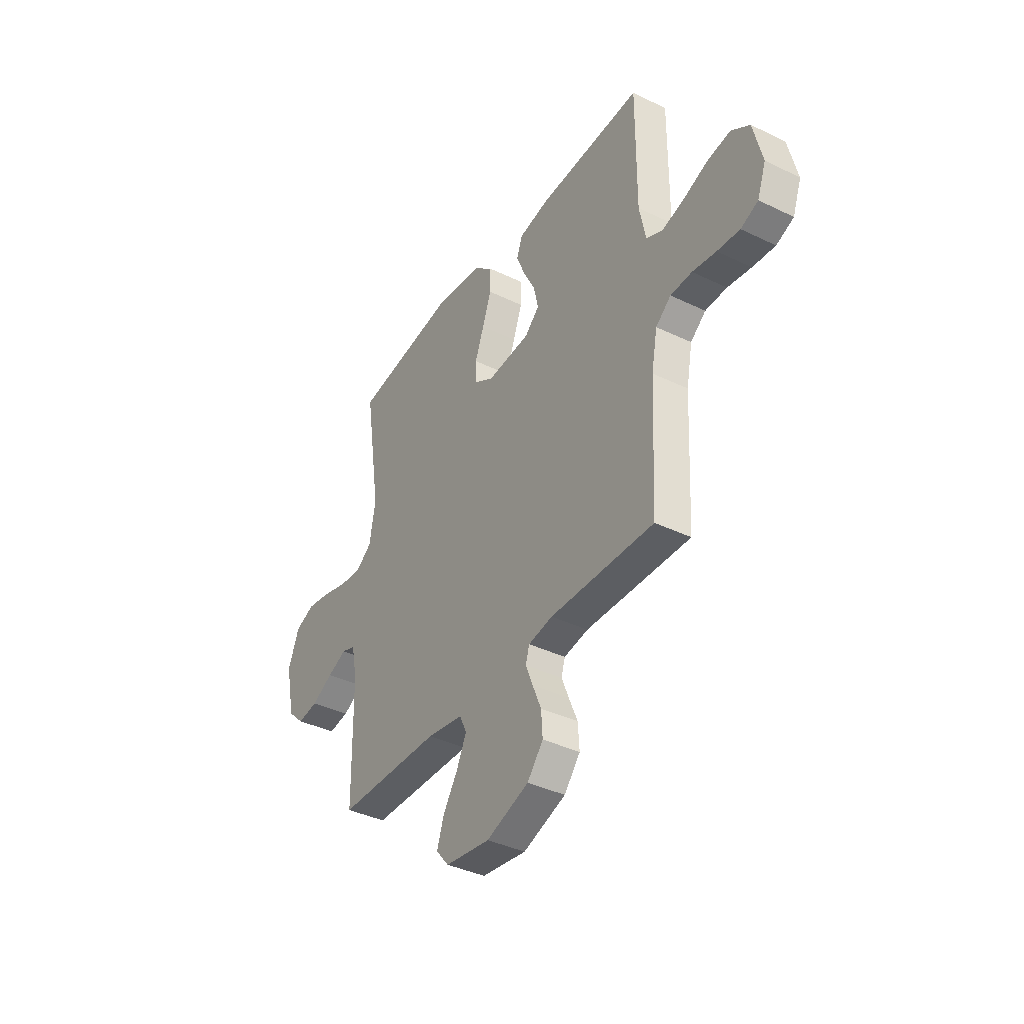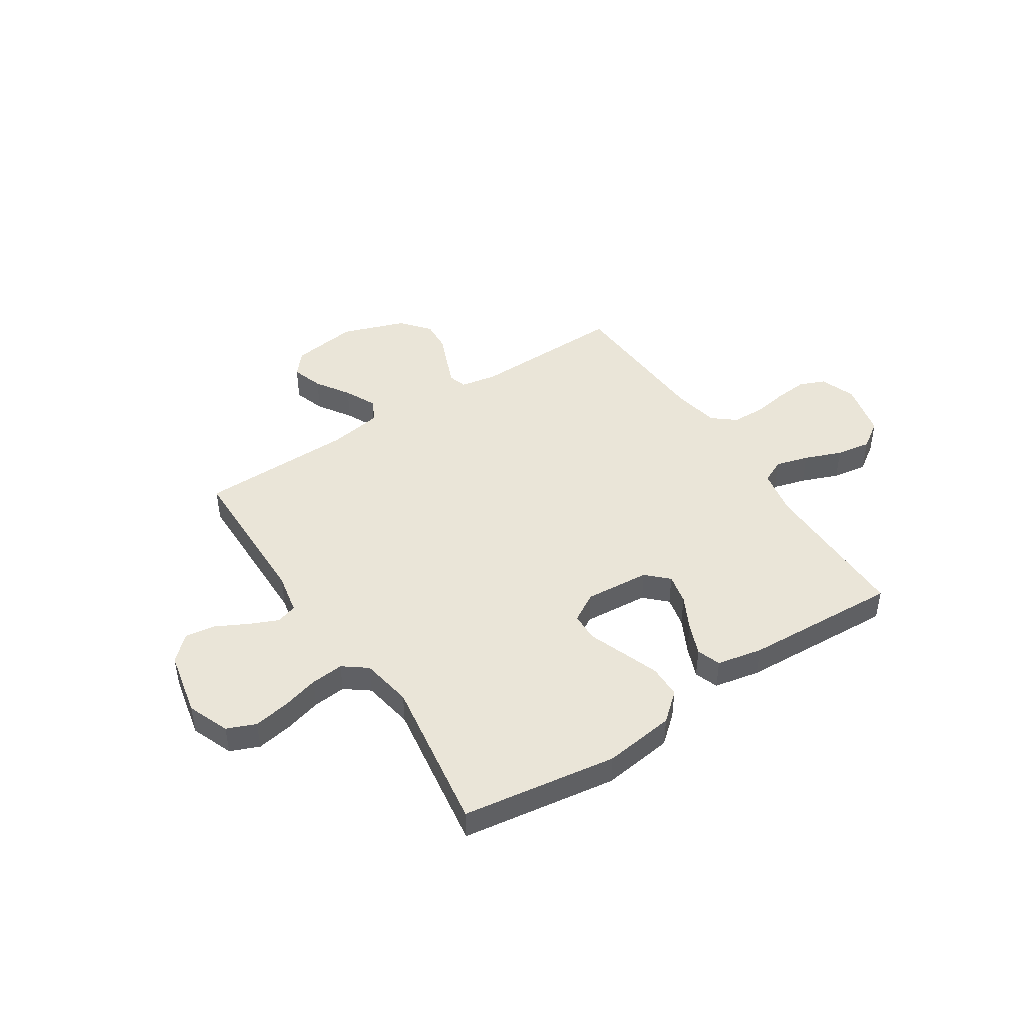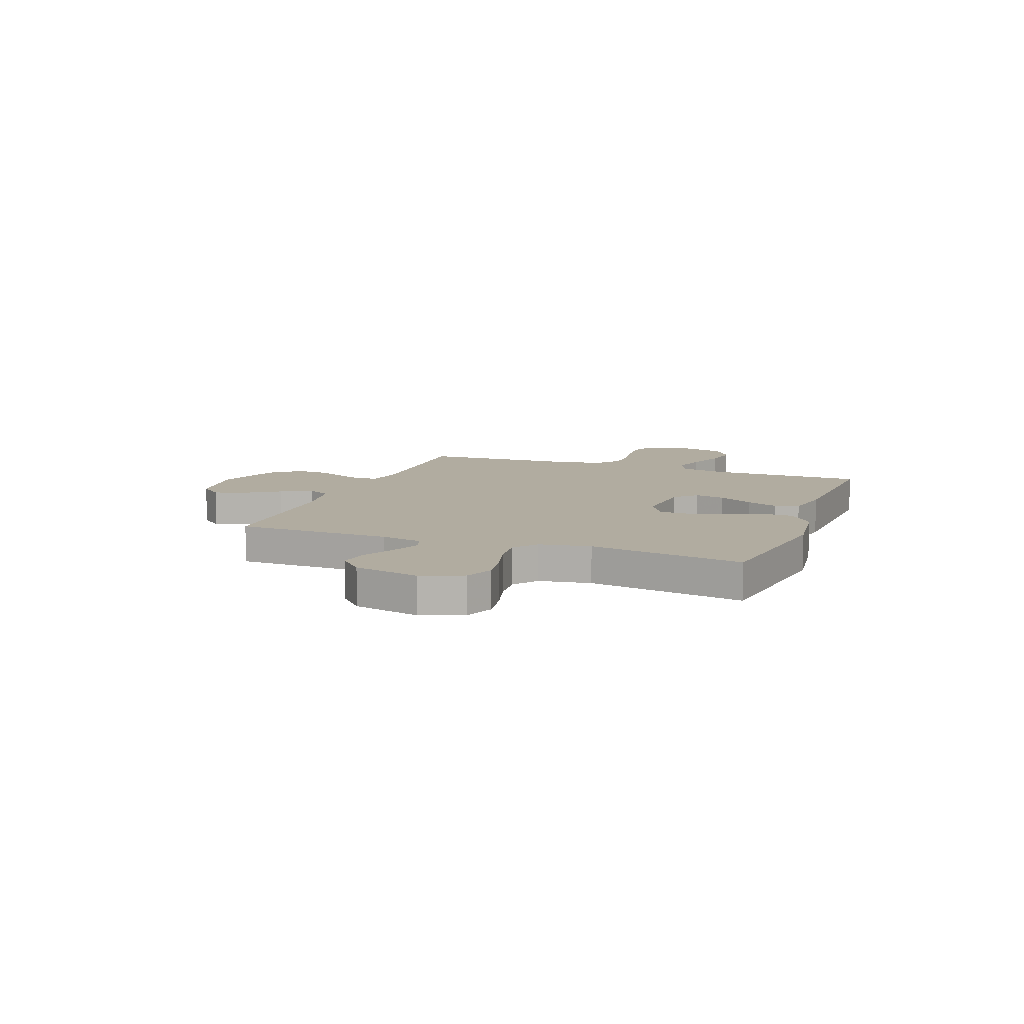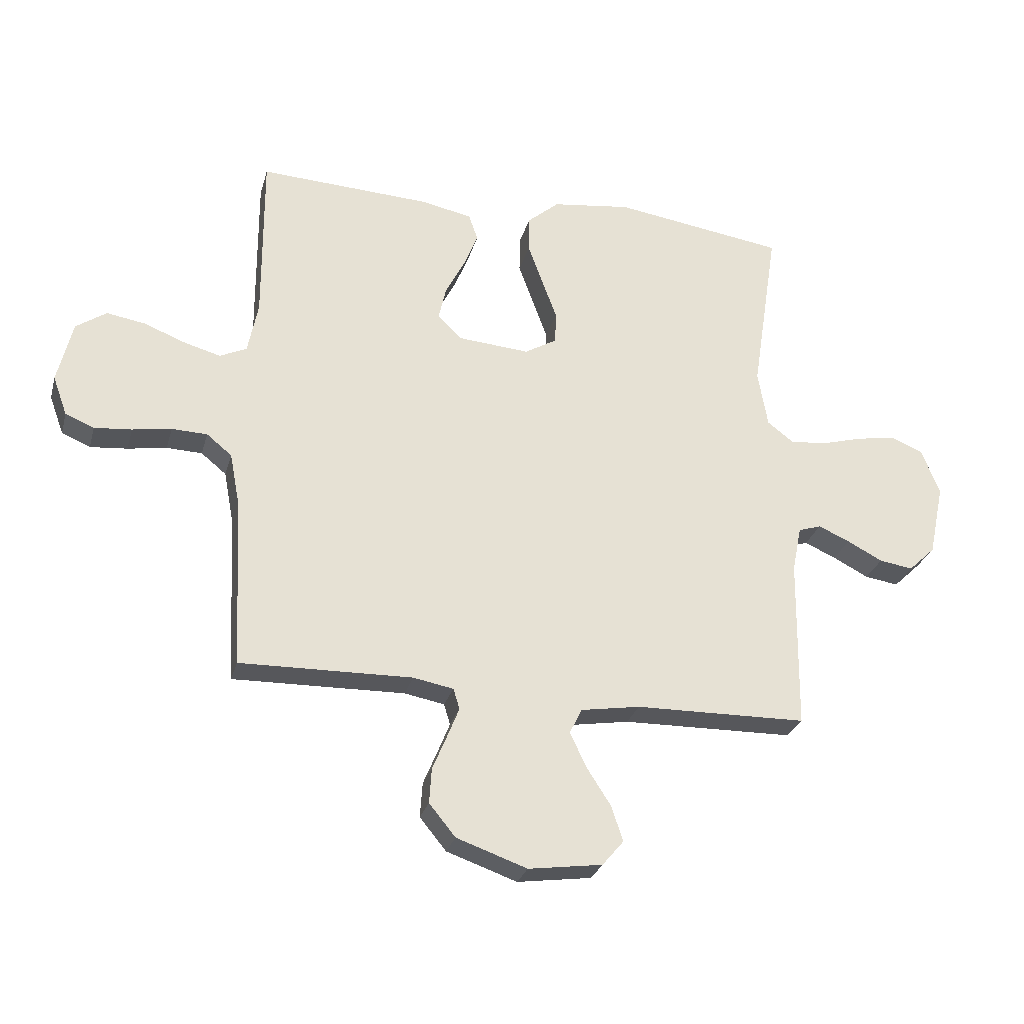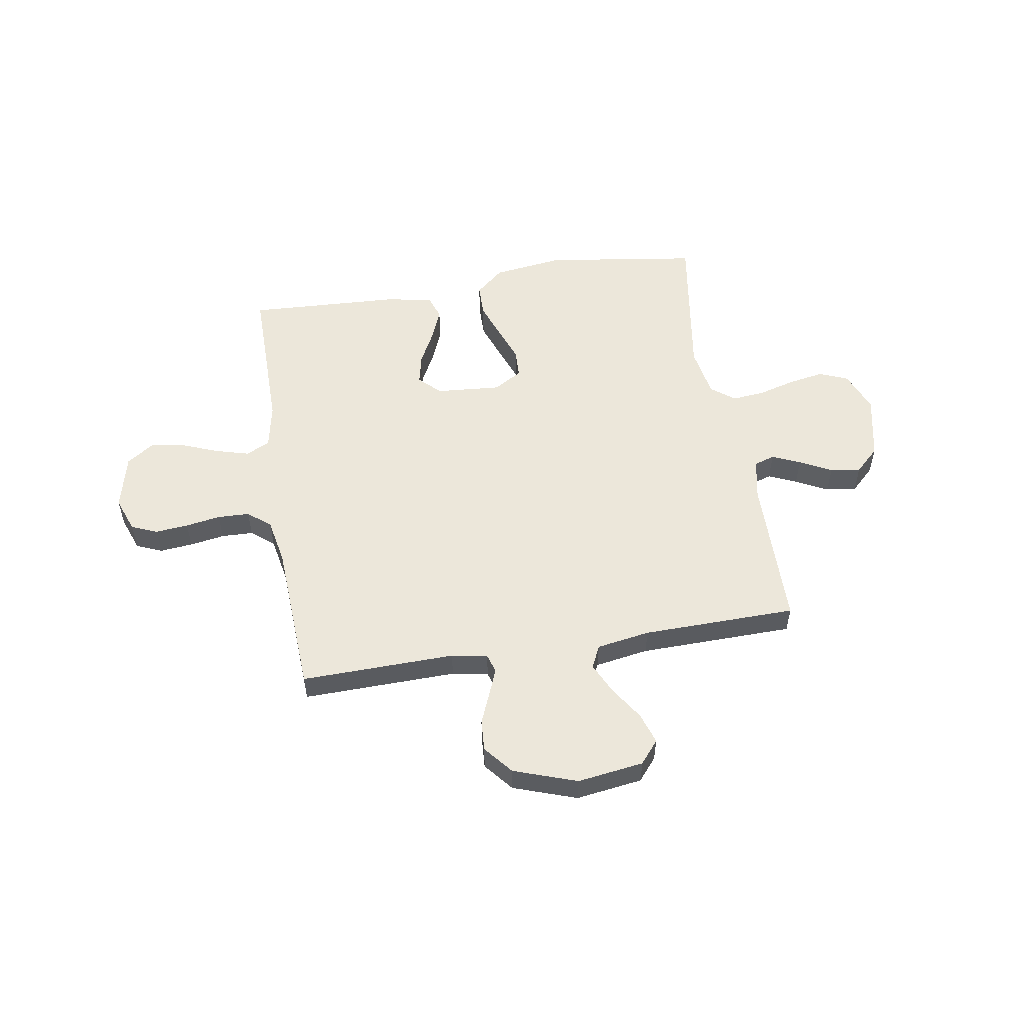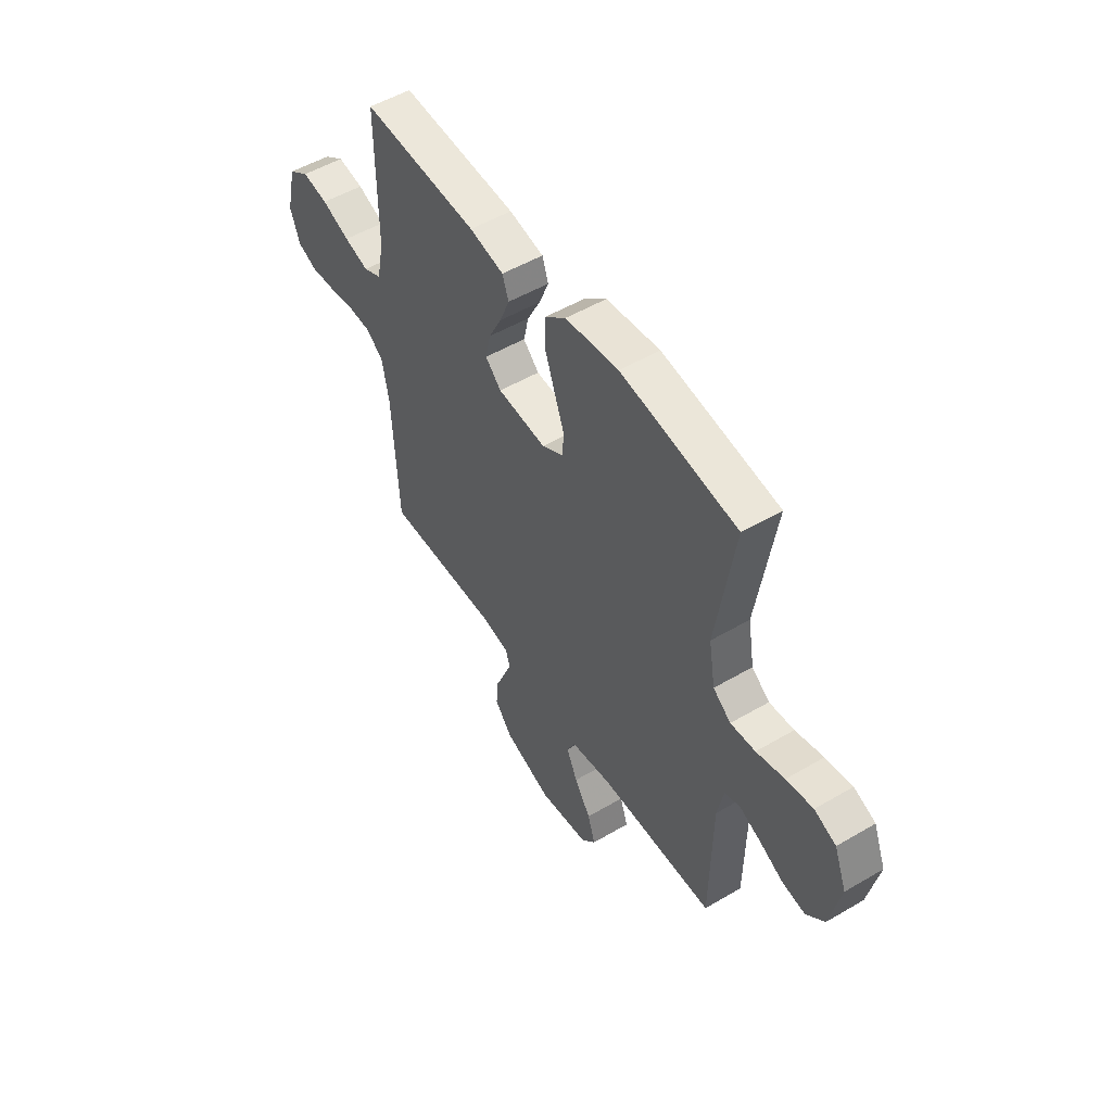
<metadata>
{"format":"obj","ext":"obj","renderer":"f3d","projection":"perspective","resolution":1024,"background":"white","views":[{"elev":-38.6,"azim":58.6,"up":"+Z"},{"elev":45.3,"azim":-33.2,"up":"+Y"},{"elev":10.1,"azim":-69.4,"up":"+Y"},{"elev":-27.6,"azim":165.4,"up":"+Z"},{"elev":54.0,"azim":170.6,"up":"+Y"},{"elev":52.0,"azim":-122.4,"up":"+Z"}]}
</metadata>
<code>
v 0.5 0.07 0.5
v 0.499 0.07 0.2
v 0.517 0.07 0.11
v 0.564 0.07 0.088
v 0.628 0.07 0.106
v 0.7 0.07 0.134
v 0.767 0.07 0.145
v 0.82 0.07 0.109
v 0.846 0.07 0
v 0.821 0.07 -0.068
v 0.771 0.07 -0.089
v 0.706 0.07 -0.083
v 0.638 0.07 -0.072
v 0.576 0.07 -0.074
v 0.532 0.07 -0.11
v 0.515 0.07 -0.2
v 0.5 0.07 -0.5
v 0.2 0.07 -0.494
v 0.13 0.07 -0.507
v 0.119 0.07 -0.543
v 0.14 0.07 -0.595
v 0.165 0.07 -0.655
v 0.169 0.07 -0.716
v 0.123 0.07 -0.772
v 0 0.07 -0.815
v -0.129 0.07 -0.797
v -0.166 0.07 -0.753
v -0.146 0.07 -0.692
v -0.104 0.07 -0.627
v -0.075 0.07 -0.566
v -0.096 0.07 -0.522
v -0.2 0.07 -0.505
v -0.5 0.07 -0.5
v -0.504 0.07 -0.2
v -0.52 0.07 -0.12
v -0.56 0.07 -0.107
v -0.615 0.07 -0.131
v -0.677 0.07 -0.163
v -0.736 0.07 -0.172
v -0.783 0.07 -0.127
v -0.81 0.07 0
v -0.778 0.07 0.081
v -0.722 0.07 0.104
v -0.653 0.07 0.092
v -0.581 0.07 0.072
v -0.517 0.07 0.066
v -0.471 0.07 0.101
v -0.454 0.07 0.2
v -0.5 0.07 0.5
v -0.2 0.07 0.544
v -0.062 0.07 0.526
v -0.007 0.07 0.479
v -0.006 0.07 0.415
v -0.032 0.07 0.343
v -0.058 0.07 0.273
v -0.056 0.07 0.217
v 0 0.07 0.184
v 0.126 0.07 0.194
v 0.167 0.07 0.234
v 0.154 0.07 0.293
v 0.12 0.07 0.359
v 0.095 0.07 0.421
v 0.111 0.07 0.467
v 0.2 0.07 0.485
v 0.5 0 0.5
v 0.499 0 0.2
v 0.517 0 0.11
v 0.564 0 0.088
v 0.628 0 0.106
v 0.7 0 0.134
v 0.767 0 0.145
v 0.82 0 0.109
v 0.846 0 0
v 0.821 0 -0.068
v 0.771 0 -0.089
v 0.706 0 -0.083
v 0.638 0 -0.072
v 0.576 0 -0.074
v 0.532 0 -0.11
v 0.515 0 -0.2
v 0.5 0 -0.5
v 0.2 0 -0.494
v 0.13 0 -0.507
v 0.119 0 -0.543
v 0.14 0 -0.595
v 0.165 0 -0.655
v 0.169 0 -0.716
v 0.123 0 -0.772
v 0 0 -0.815
v -0.129 0 -0.797
v -0.166 0 -0.753
v -0.146 0 -0.692
v -0.104 0 -0.627
v -0.075 0 -0.566
v -0.096 0 -0.522
v -0.2 0 -0.505
v -0.5 0 -0.5
v -0.504 0 -0.2
v -0.52 0 -0.12
v -0.56 0 -0.107
v -0.615 0 -0.131
v -0.677 0 -0.163
v -0.736 0 -0.172
v -0.783 0 -0.127
v -0.81 0 0
v -0.778 0 0.081
v -0.722 0 0.104
v -0.653 0 0.092
v -0.581 0 0.072
v -0.517 0 0.066
v -0.471 0 0.101
v -0.454 0 0.2
v -0.5 0 0.5
v -0.2 0 0.544
v -0.062 0 0.526
v -0.007 0 0.479
v -0.006 0 0.415
v -0.032 0 0.343
v -0.058 0 0.273
v -0.056 0 0.217
v 0 0 0.184
v 0.126 0 0.194
v 0.167 0 0.234
v 0.154 0 0.293
v 0.12 0 0.359
v 0.095 0 0.421
v 0.111 0 0.467
v 0.2 0 0.485
f 63 64 1 2
f 60 61 62 63
f 60 63 2 3
f 59 60 3
f 58 59 3 4
f 57 58 4
f 52 53 54 55
f 50 51 52 55
f 48 49 50 55
f 47 48 55 56
f 46 47 56 57
f 42 43 44 45
f 42 45 46
f 41 42 46
f 40 41 46
f 37 38 39 40
f 36 37 40 46
f 35 36 46 57
f 32 33 34
f 31 32 34 35
f 26 27 28 29
f 26 29 30
f 25 26 30
f 24 25 30
f 21 22 23 24
f 20 21 24 30
f 19 20 30 31
f 16 17 18
f 15 16 18 19
f 10 11 12 13
f 8 9 10 13
f 8 13 14
f 5 6 7 8
f 4 5 8 14
f 57 4 14 15
f 31 35 57
f 15 19 31 57
f 66 65 128 127
f 127 126 125 124
f 67 66 127 124
f 67 124 123
f 68 67 123 122
f 68 122 121
f 119 118 117 116
f 119 116 115 114
f 119 114 113 112
f 120 119 112 111
f 121 120 111 110
f 109 108 107 106
f 110 109 106
f 110 106 105
f 110 105 104
f 104 103 102 101
f 110 104 101 100
f 121 110 100 99
f 98 97 96
f 99 98 96 95
f 93 92 91 90
f 94 93 90
f 94 90 89
f 94 89 88
f 88 87 86 85
f 94 88 85 84
f 95 94 84 83
f 82 81 80
f 83 82 80 79
f 77 76 75 74
f 77 74 73 72
f 78 77 72
f 72 71 70 69
f 78 72 69 68
f 79 78 68 121
f 121 99 95
f 121 95 83 79
f 1 65 66 2
f 2 66 67 3
f 3 67 68 4
f 4 68 69 5
f 5 69 70 6
f 6 70 71 7
f 7 71 72 8
f 8 72 73 9
f 9 73 74 10
f 10 74 75 11
f 11 75 76 12
f 12 76 77 13
f 13 77 78 14
f 14 78 79 15
f 15 79 80 16
f 16 80 81 17
f 17 81 82 18
f 18 82 83 19
f 19 83 84 20
f 20 84 85 21
f 21 85 86 22
f 22 86 87 23
f 23 87 88 24
f 24 88 89 25
f 25 89 90 26
f 26 90 91 27
f 27 91 92 28
f 28 92 93 29
f 29 93 94 30
f 30 94 95 31
f 31 95 96 32
f 32 96 97 33
f 33 97 98 34
f 34 98 99 35
f 35 99 100 36
f 36 100 101 37
f 37 101 102 38
f 38 102 103 39
f 39 103 104 40
f 40 104 105 41
f 41 105 106 42
f 42 106 107 43
f 43 107 108 44
f 44 108 109 45
f 45 109 110 46
f 46 110 111 47
f 47 111 112 48
f 48 112 113 49
f 49 113 114 50
f 50 114 115 51
f 51 115 116 52
f 52 116 117 53
f 53 117 118 54
f 54 118 119 55
f 55 119 120 56
f 56 120 121 57
f 57 121 122 58
f 58 122 123 59
f 59 123 124 60
f 60 124 125 61
f 61 125 126 62
f 62 126 127 63
f 63 127 128 64
f 64 128 65 1

</code>
